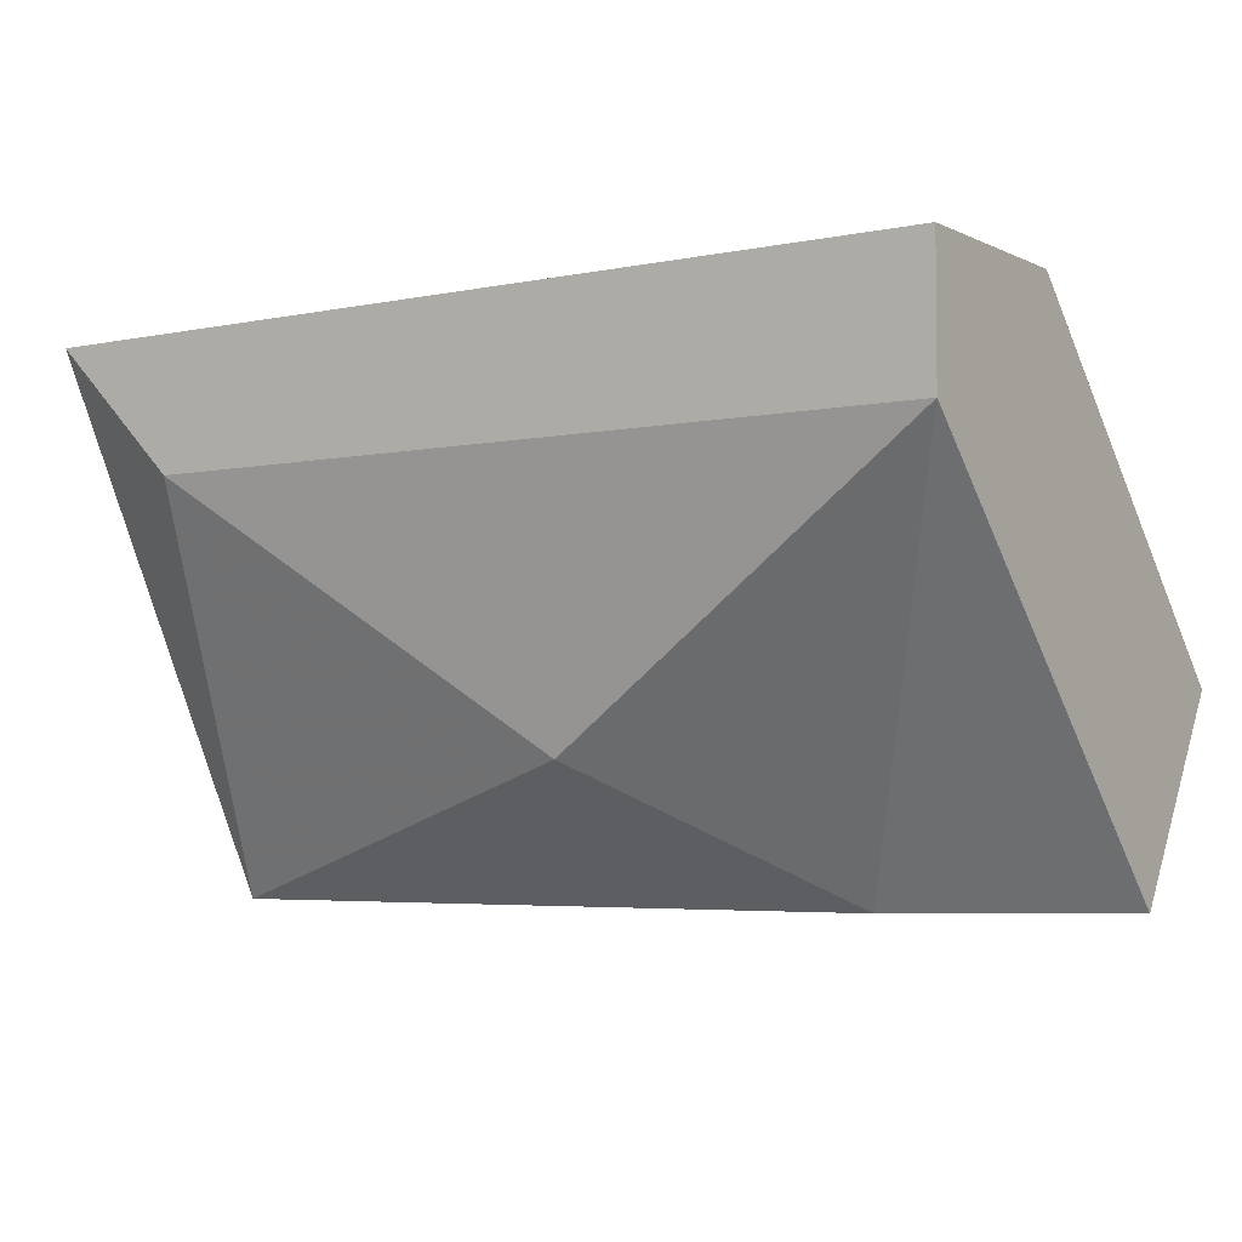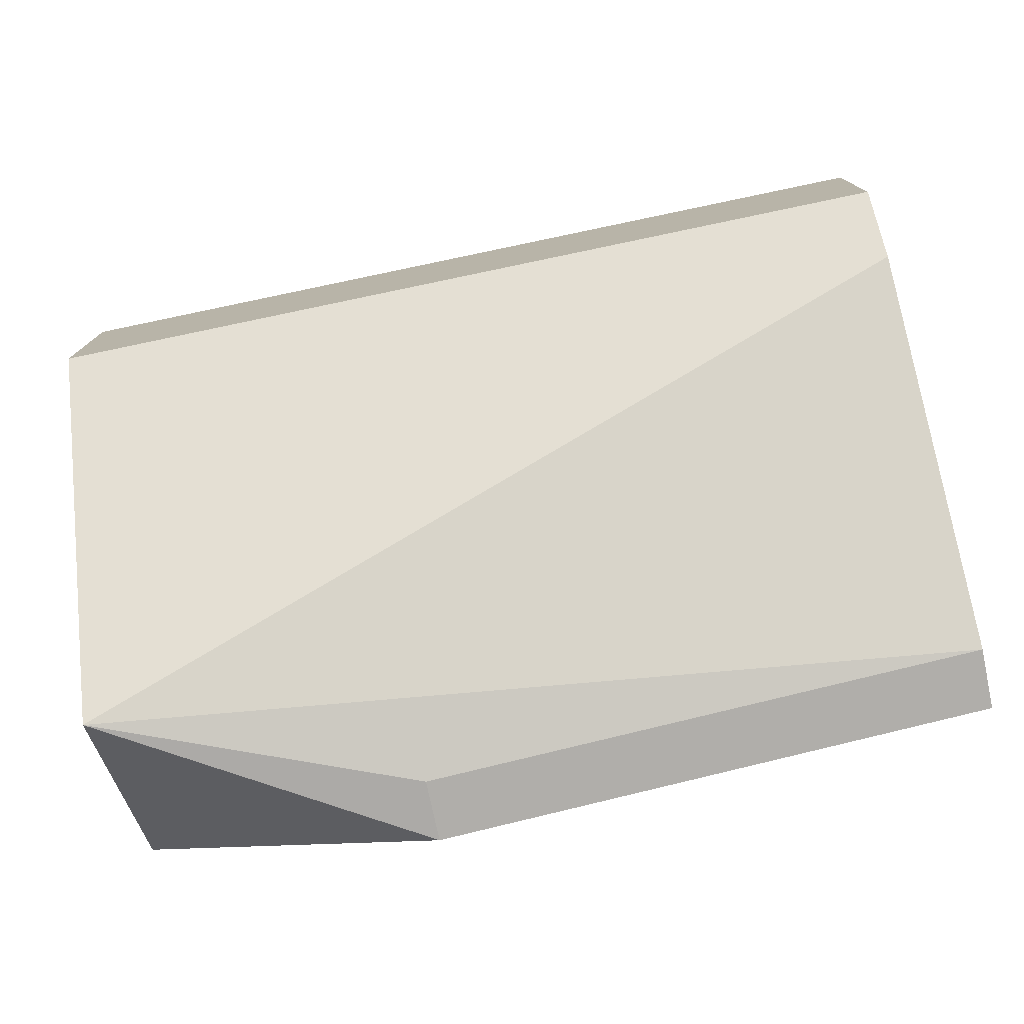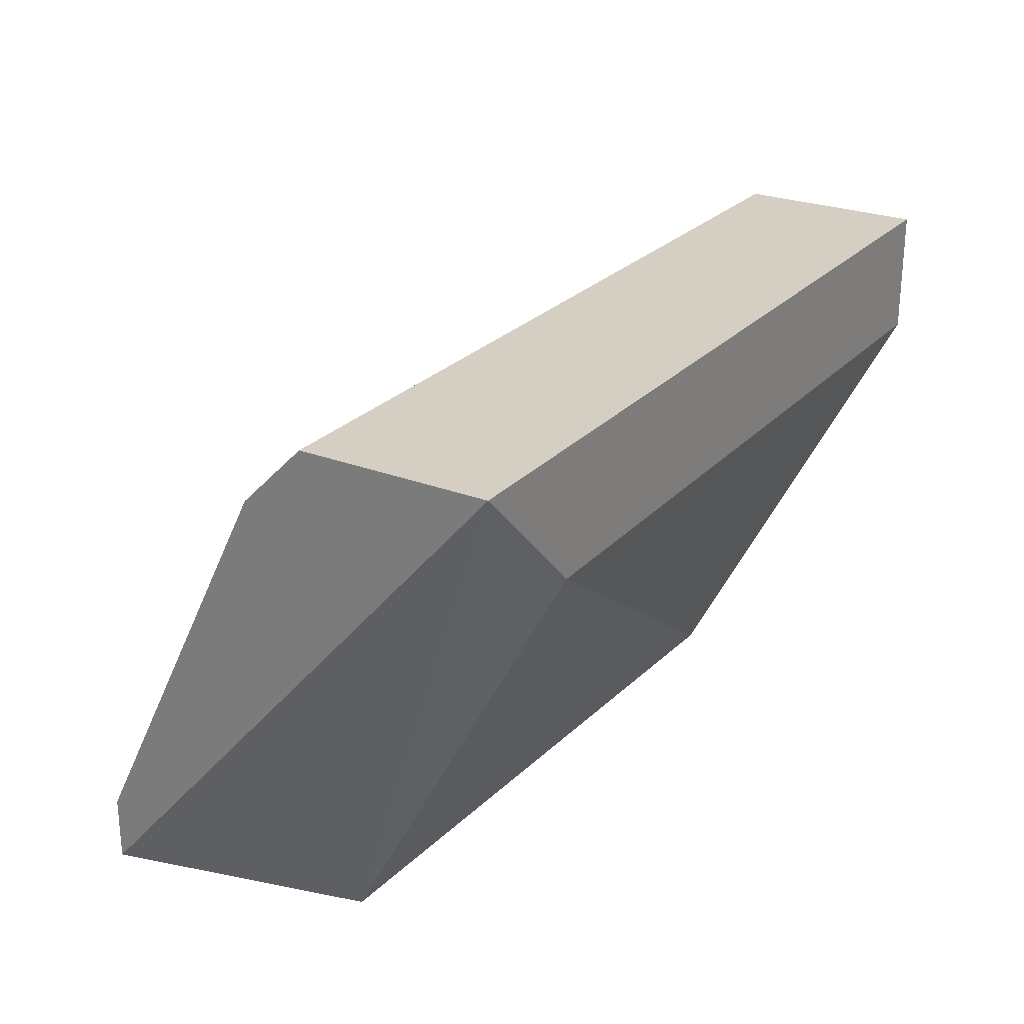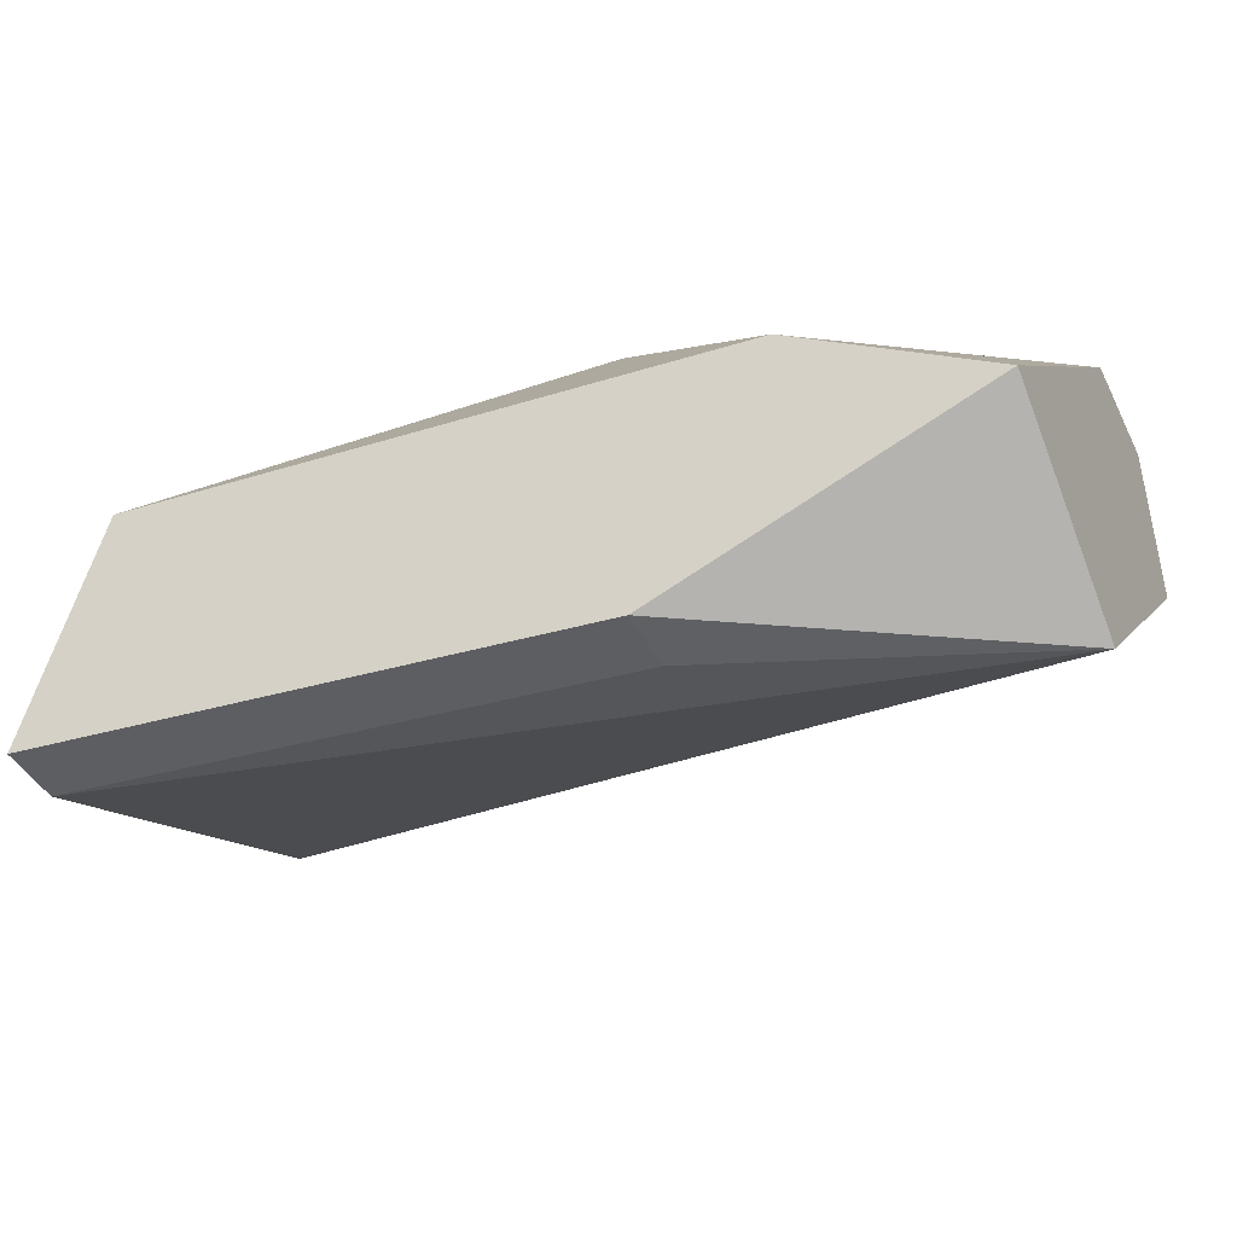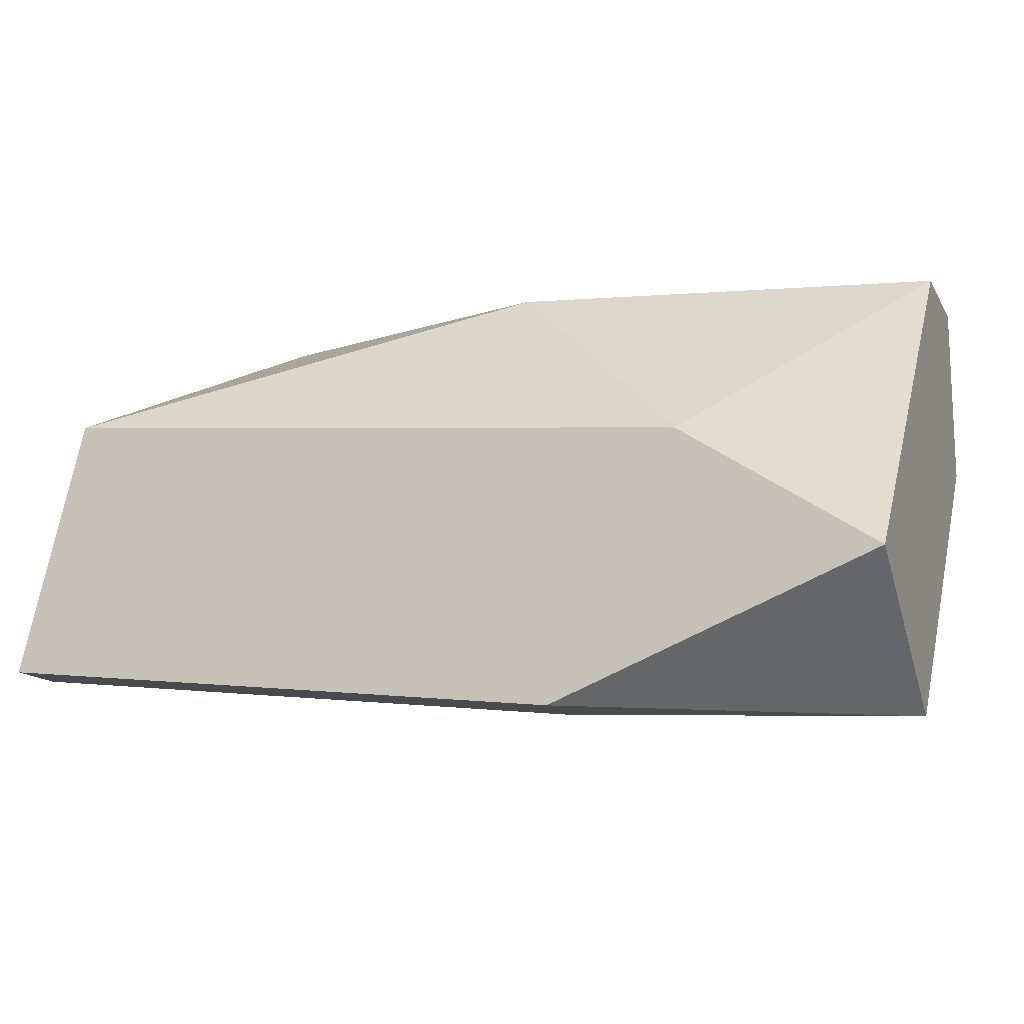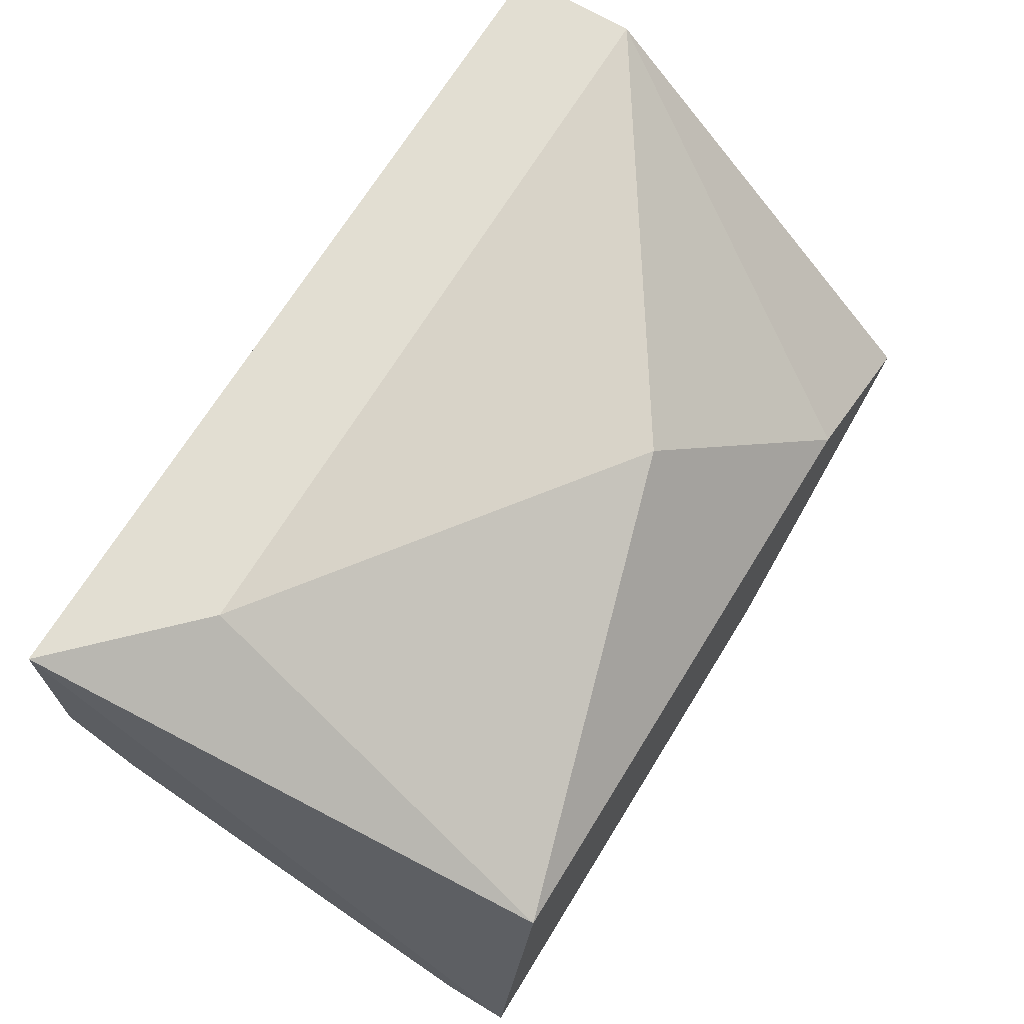
<metadata>
{"format":"obj","ext":"obj","renderer":"f3d","projection":"perspective","resolution":1024,"background":"white","views":[{"elev":-4.1,"azim":34.1,"up":"+Y"},{"elev":-76.1,"azim":-168.2,"up":"+Z"},{"elev":25.5,"azim":-58.1,"up":"+Y"},{"elev":-42.2,"azim":25.1,"up":"+Z"},{"elev":-14.0,"azim":20.1,"up":"+Z"},{"elev":68.0,"azim":-58.9,"up":"+Z"}]}
</metadata>
<code>
v 0.0123 -0.00098 0.03699
v 0.0123 0.002308 0.04028
v 0.0123 0.003404 0.03863
v 0.0123 0.003404 0.04028
v 0.0123 0.000665 0.03589
v 0.009555 -0.00098 0.03589
v 0.009555 -0.000431 0.03589
v 0.01065 -0.00098 0.03808
v 0.004625 -0.00098 0.03644
v 0.004625 0.002856 0.03808
v 0.004625 -0.000431 0.03644
v 0.004625 0.003404 0.03863
v 0.004625 0.003404 0.04028
v 0.005173 -0.00098 0.03863
v 0.009008 0.000117 0.03973
v 0.005721 0.002308 0.04028
f 3 2 1
f 1 2 8
f 3 1 5
f 1 6 5
f 14 6 1
f 14 1 8
f 2 3 4
f 13 2 4
f 2 15 8
f 16 2 13
f 2 16 15
f 3 13 4
f 12 3 5
f 3 12 13
f 6 7 5
f 5 7 11
f 5 11 10
f 12 5 10
f 7 6 9
f 6 14 9
f 7 9 11
f 15 14 8
f 9 12 11
f 12 9 13
f 9 14 13
f 11 12 10
f 14 16 13
f 16 14 15

</code>
